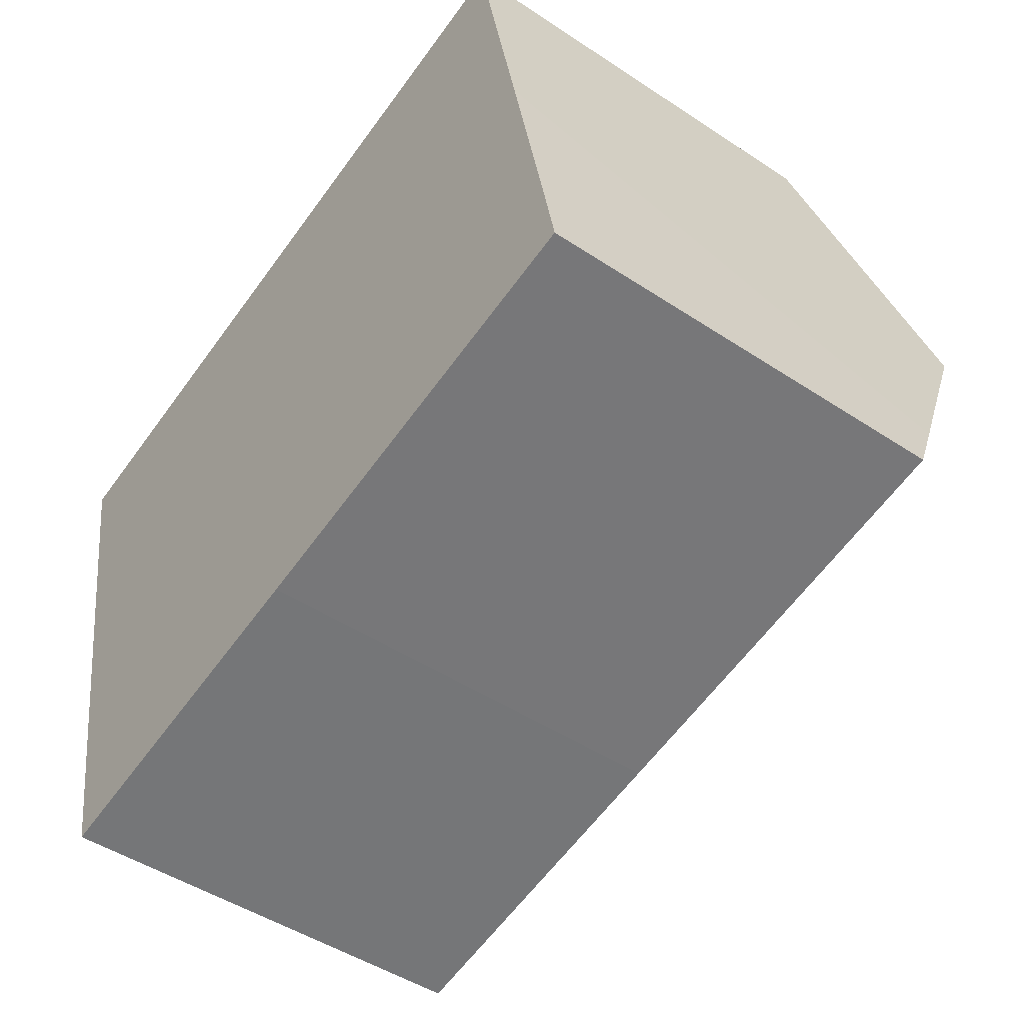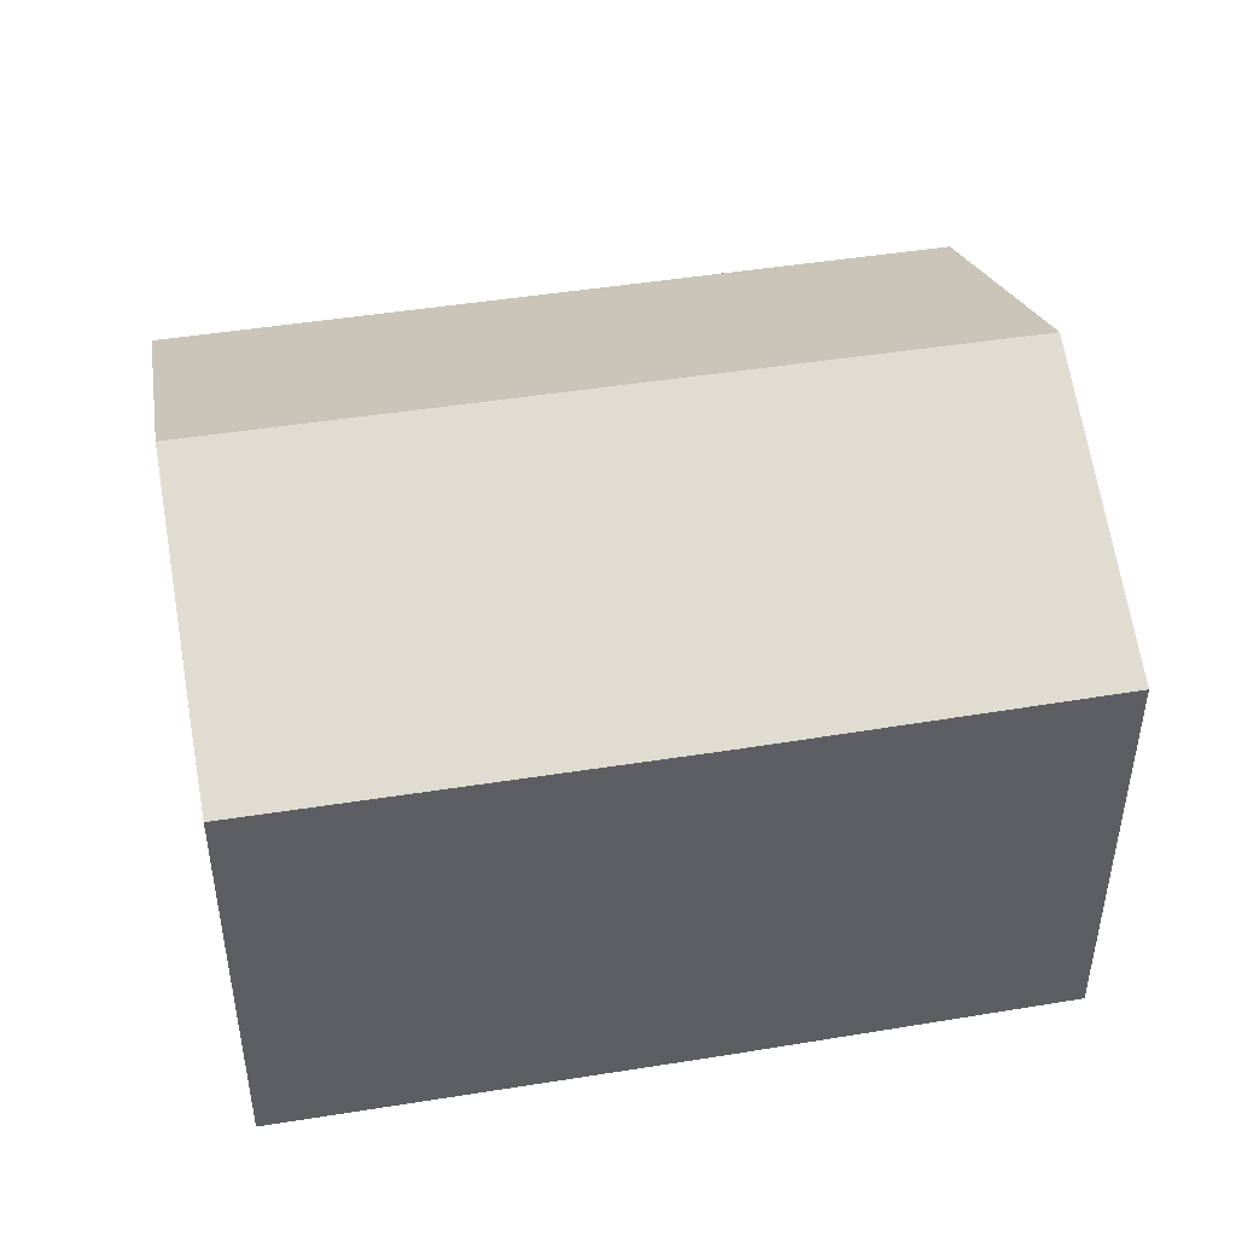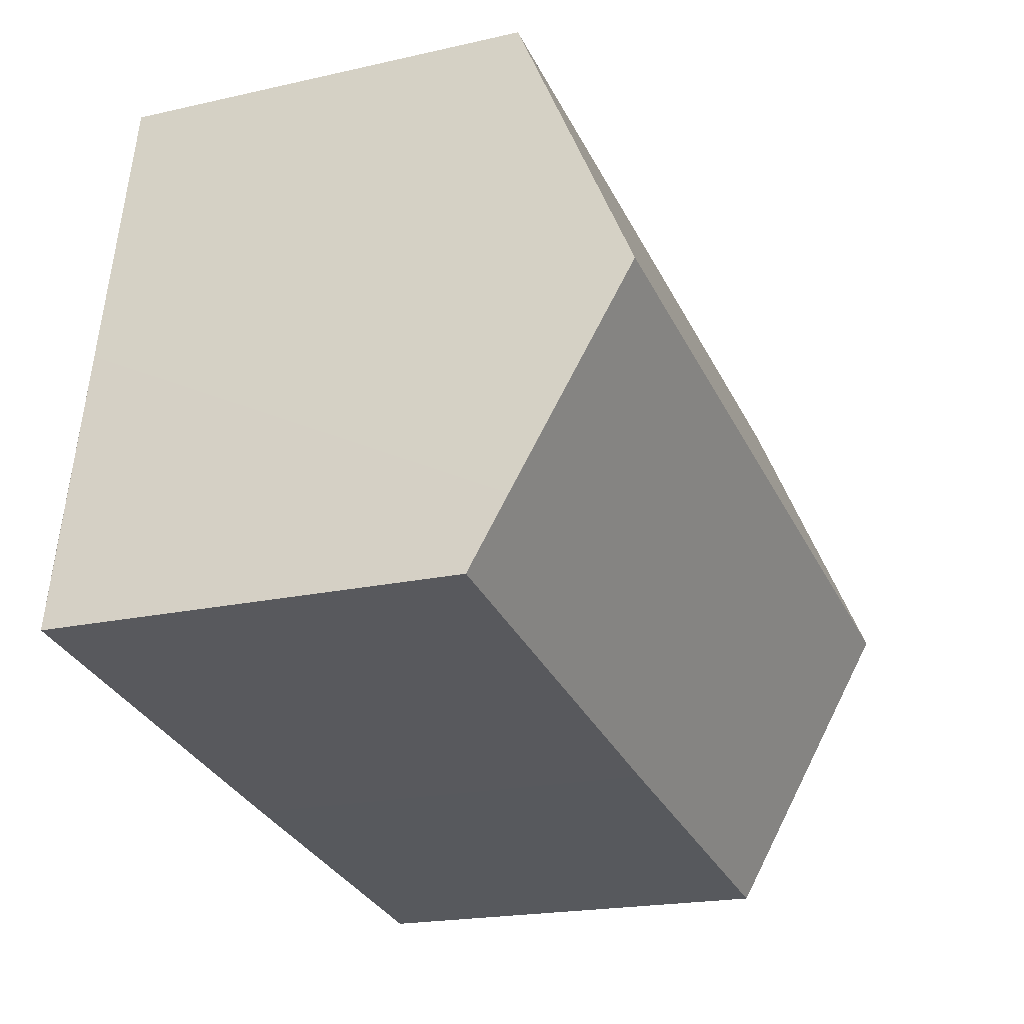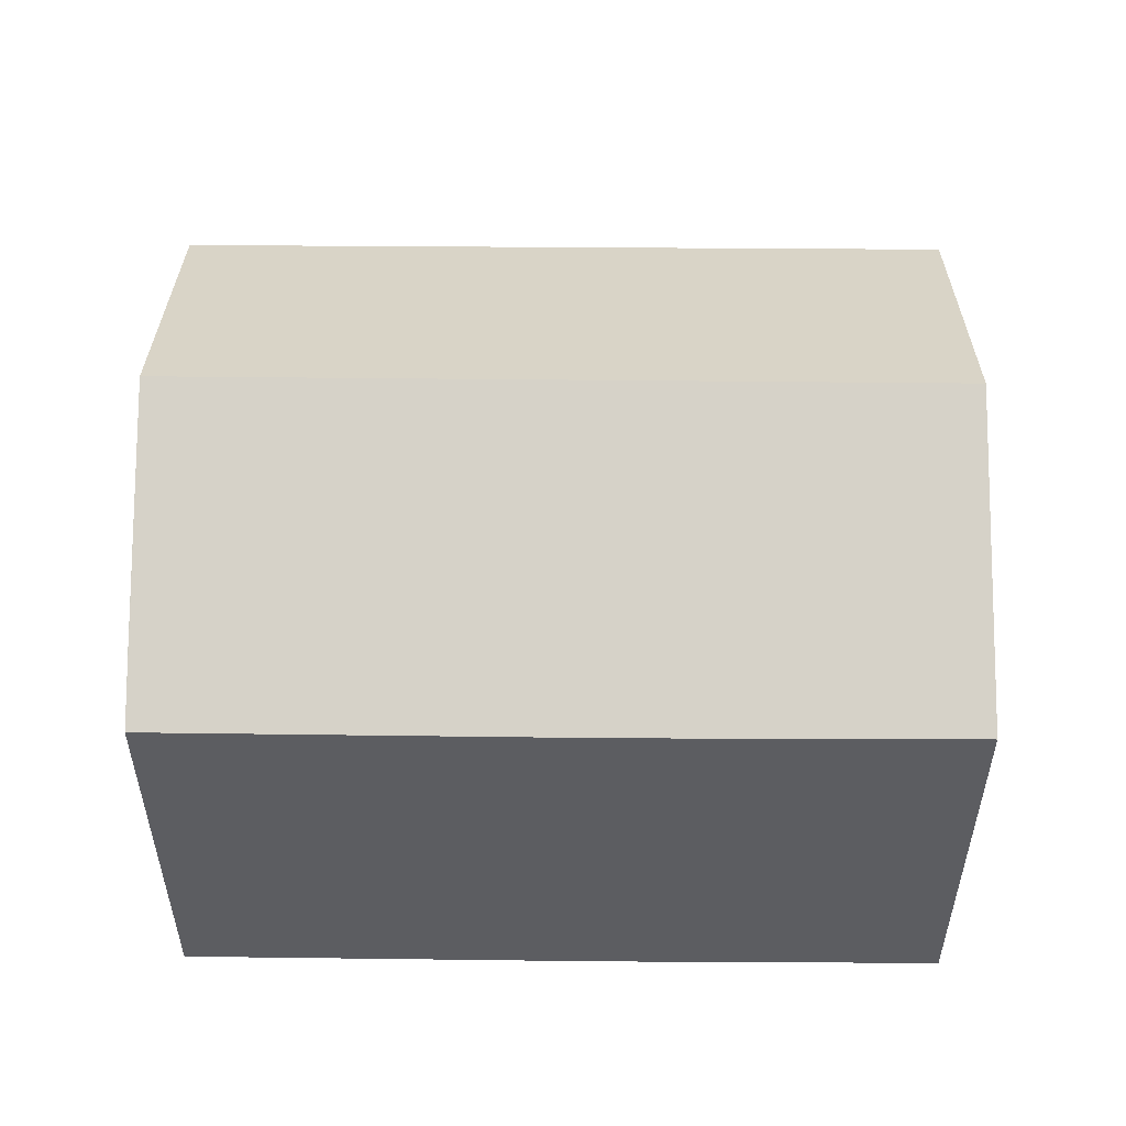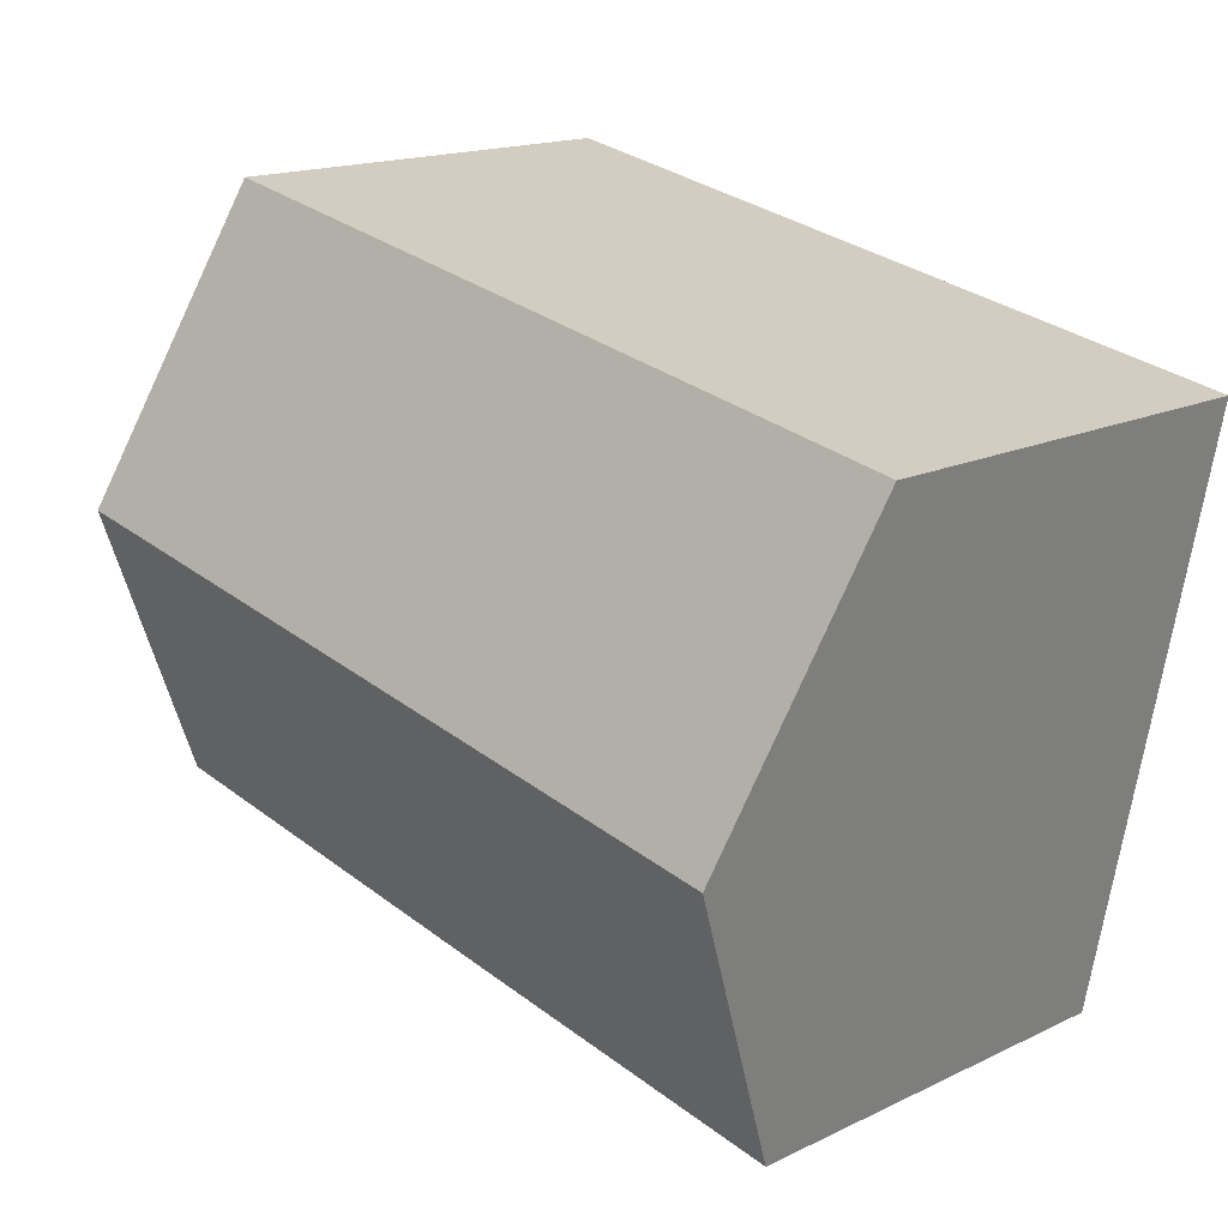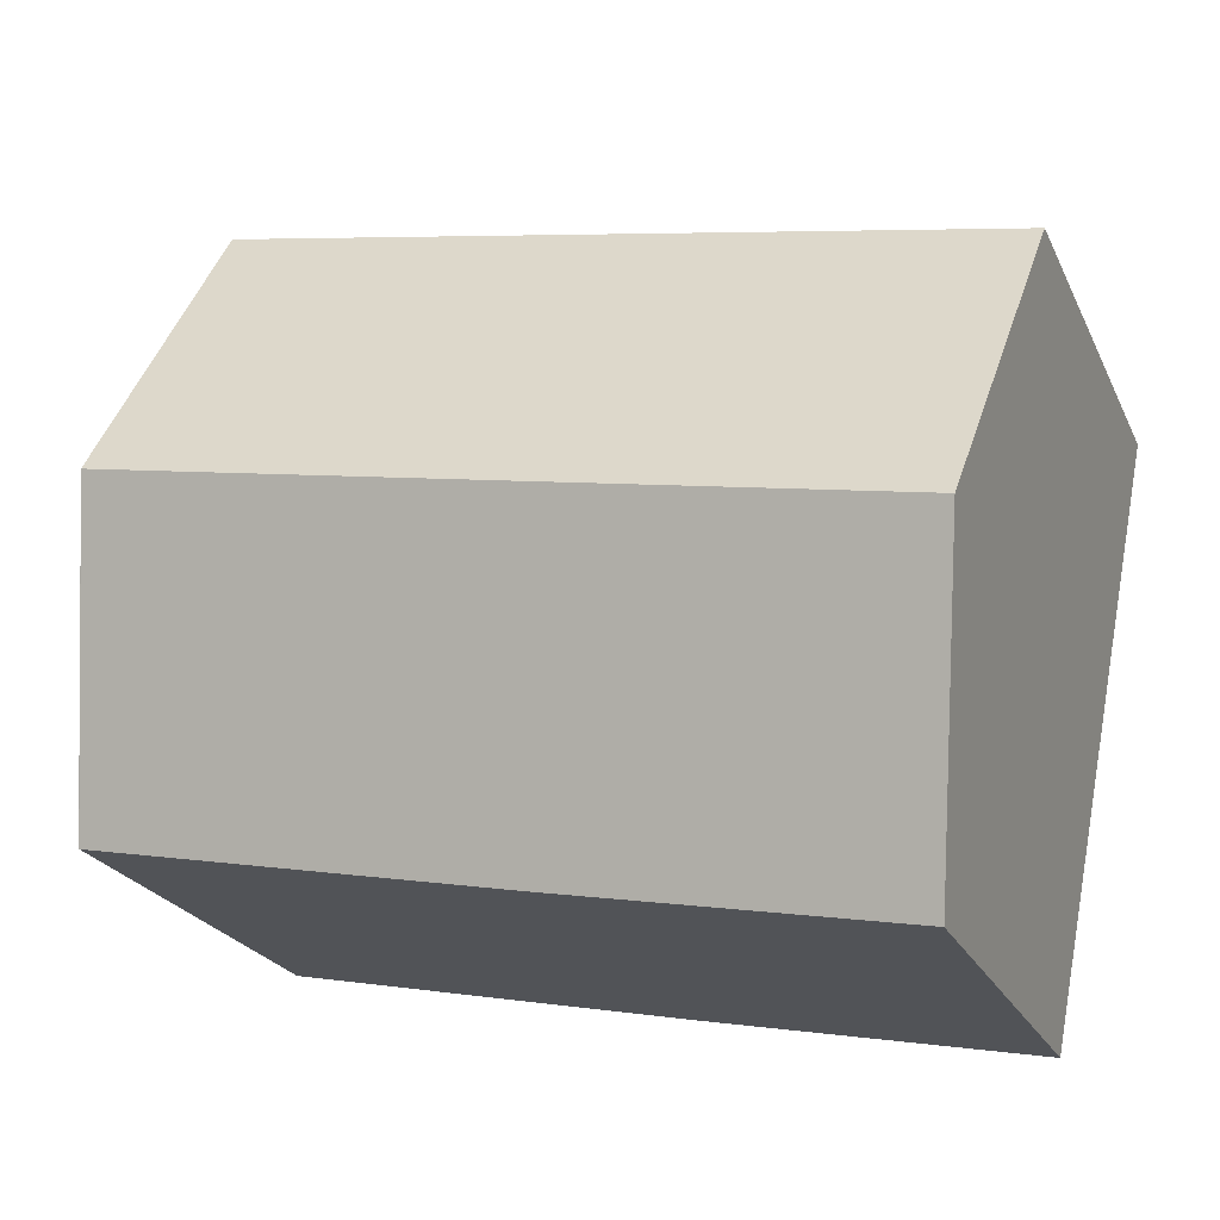
<metadata>
{"format":"obj","ext":"obj","renderer":"f3d","projection":"perspective","resolution":1024,"background":"white","views":[{"elev":-47.6,"azim":53.3,"up":"+Z"},{"elev":45.7,"azim":158.3,"up":"+Y"},{"elev":-19.6,"azim":113.1,"up":"+Z"},{"elev":53.3,"azim":169.4,"up":"+Y"},{"elev":16.4,"azim":-134.4,"up":"+Z"},{"elev":-23.4,"azim":-159.7,"up":"+Z"}]}
</metadata>
<code>
v  0.962 9.416 -4.982
v  7.599 7.115 -8.796
v  1.91 7.13 -9.894
v  13.71 9.416 -2.45
v  14.65 7.123 -7.379
v  14.43 7.684 -6.17
v  12.76 7.129 2.463
v  0 7.097 4.346e-16
v  1.91 6.058e-16 -9.894
v  0 0 0
v  0.962 3.051e-16 -4.982
v  12.76 -1.508e-16 2.463
v  13.71 1.5e-16 -2.45
v  14.65 4.518e-16 -7.379
v  14.43 3.778e-16 -6.17
v  7.599 5.386e-16 -8.796
g defaultobject
f 1 2 3
f 2 1 4
f 2 4 5
f 5 4 6
f 7 1 8
f 1 7 4
f 9 1 3
f 1 9 8
f 8 9 10
f 10 9 11
f 8 12 7
f 12 8 10
f 12 4 7
f 4 12 6
f 6 12 13
f 6 13 5
f 5 13 14
f 14 13 15
f 14 2 5
f 2 14 16
f 2 16 3
f 3 16 9
f 16 11 9
f 11 16 10
f 10 16 12
f 12 16 14
f 12 14 15
f 12 15 13

</code>
